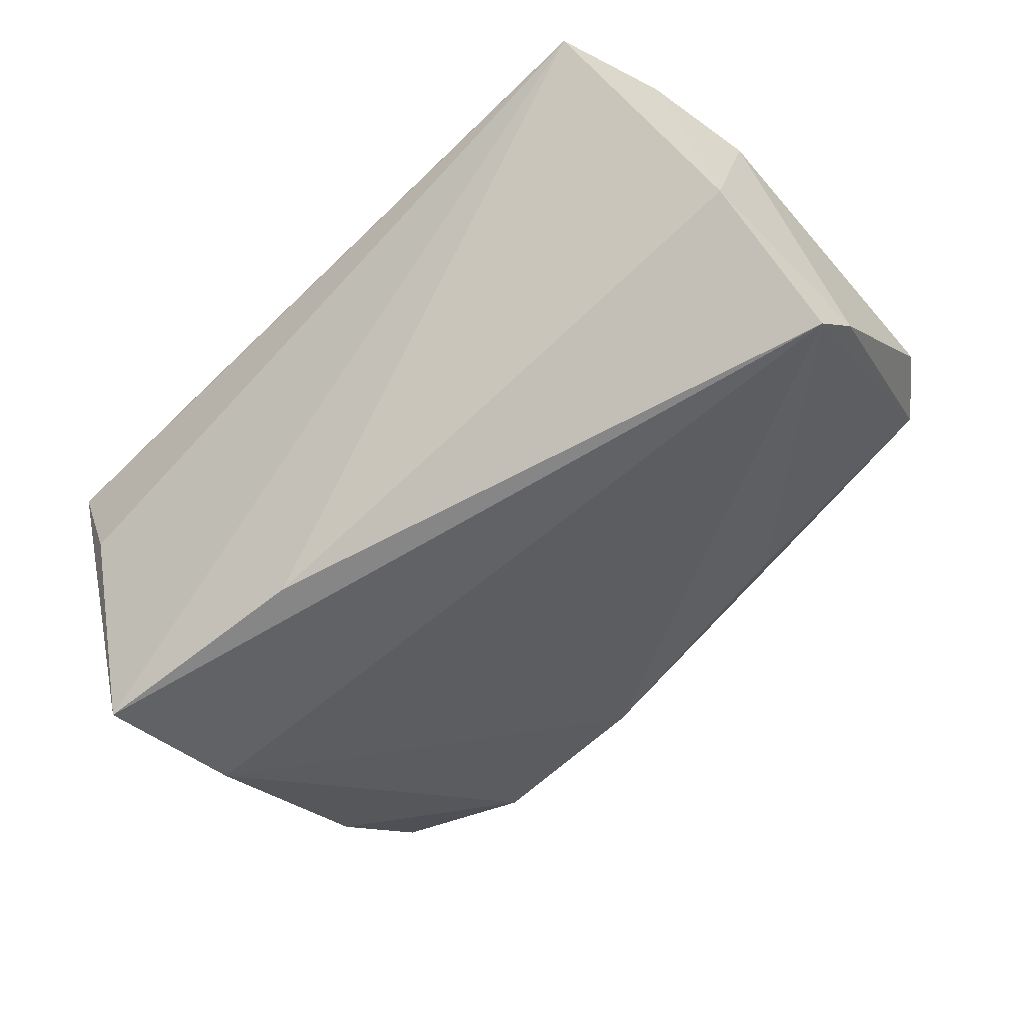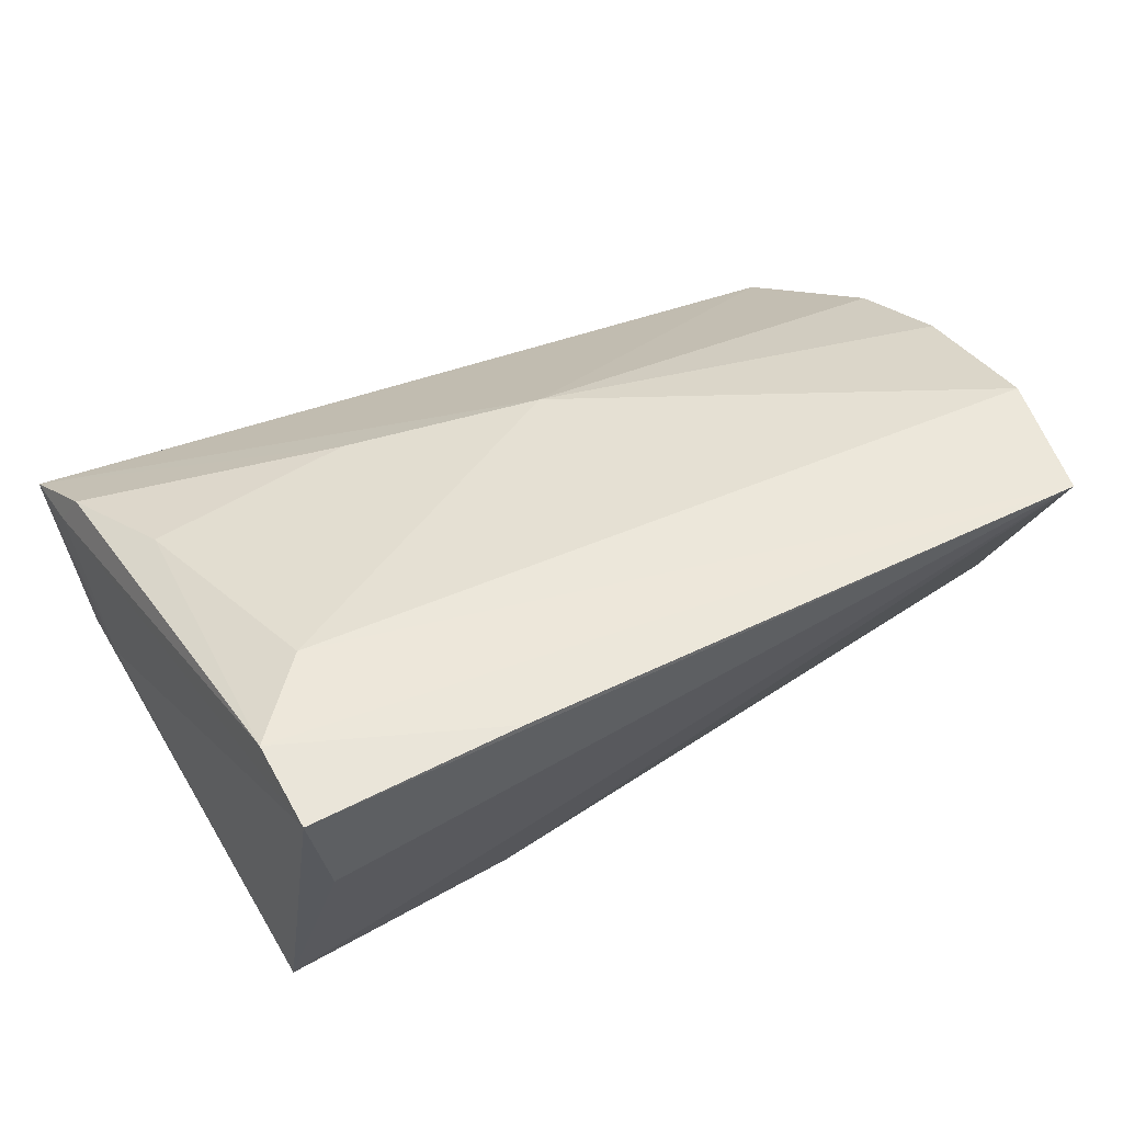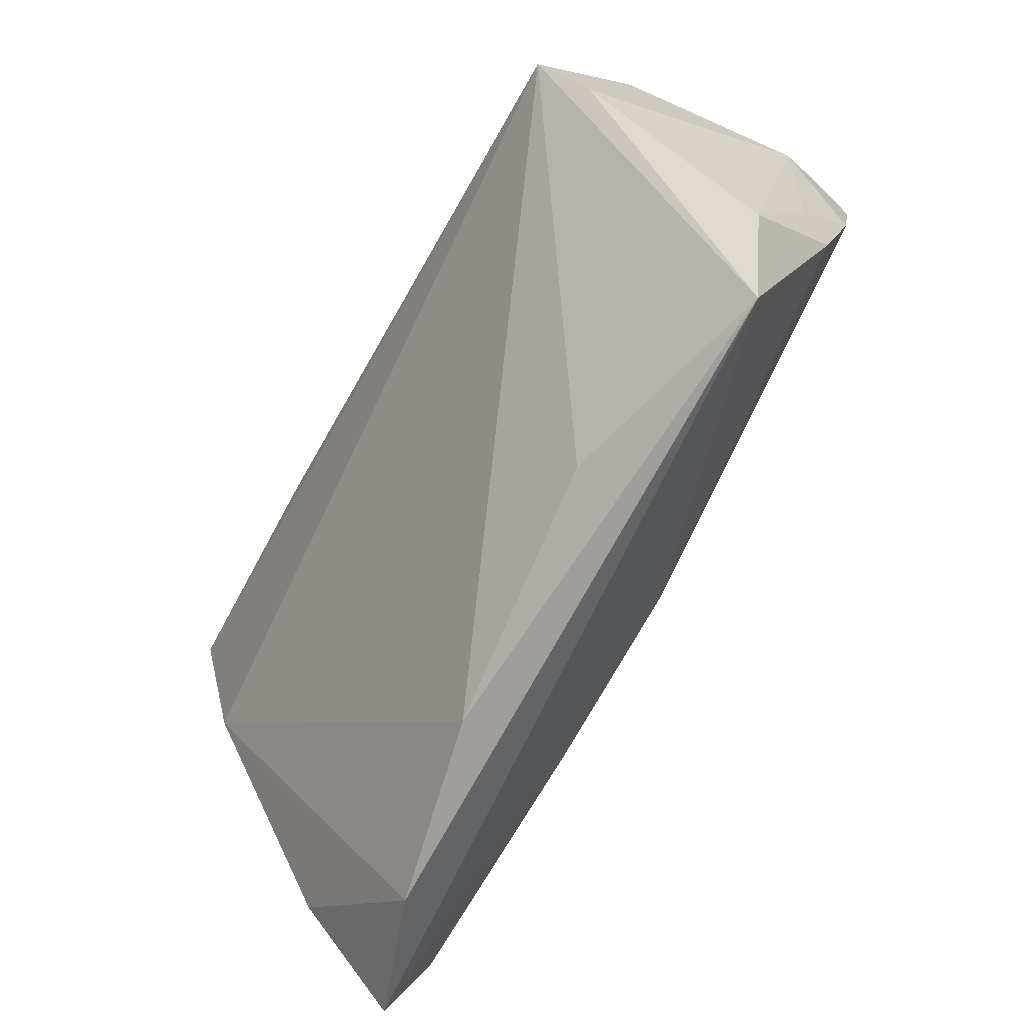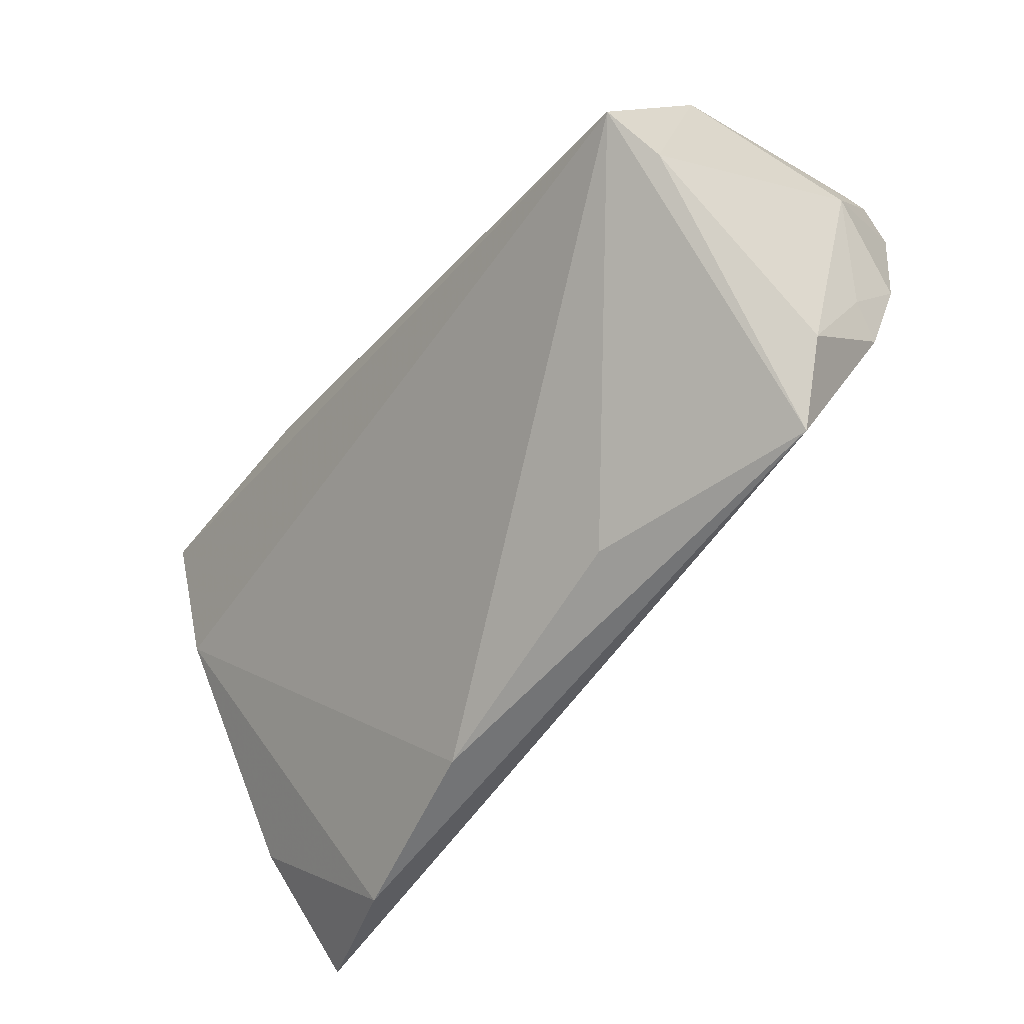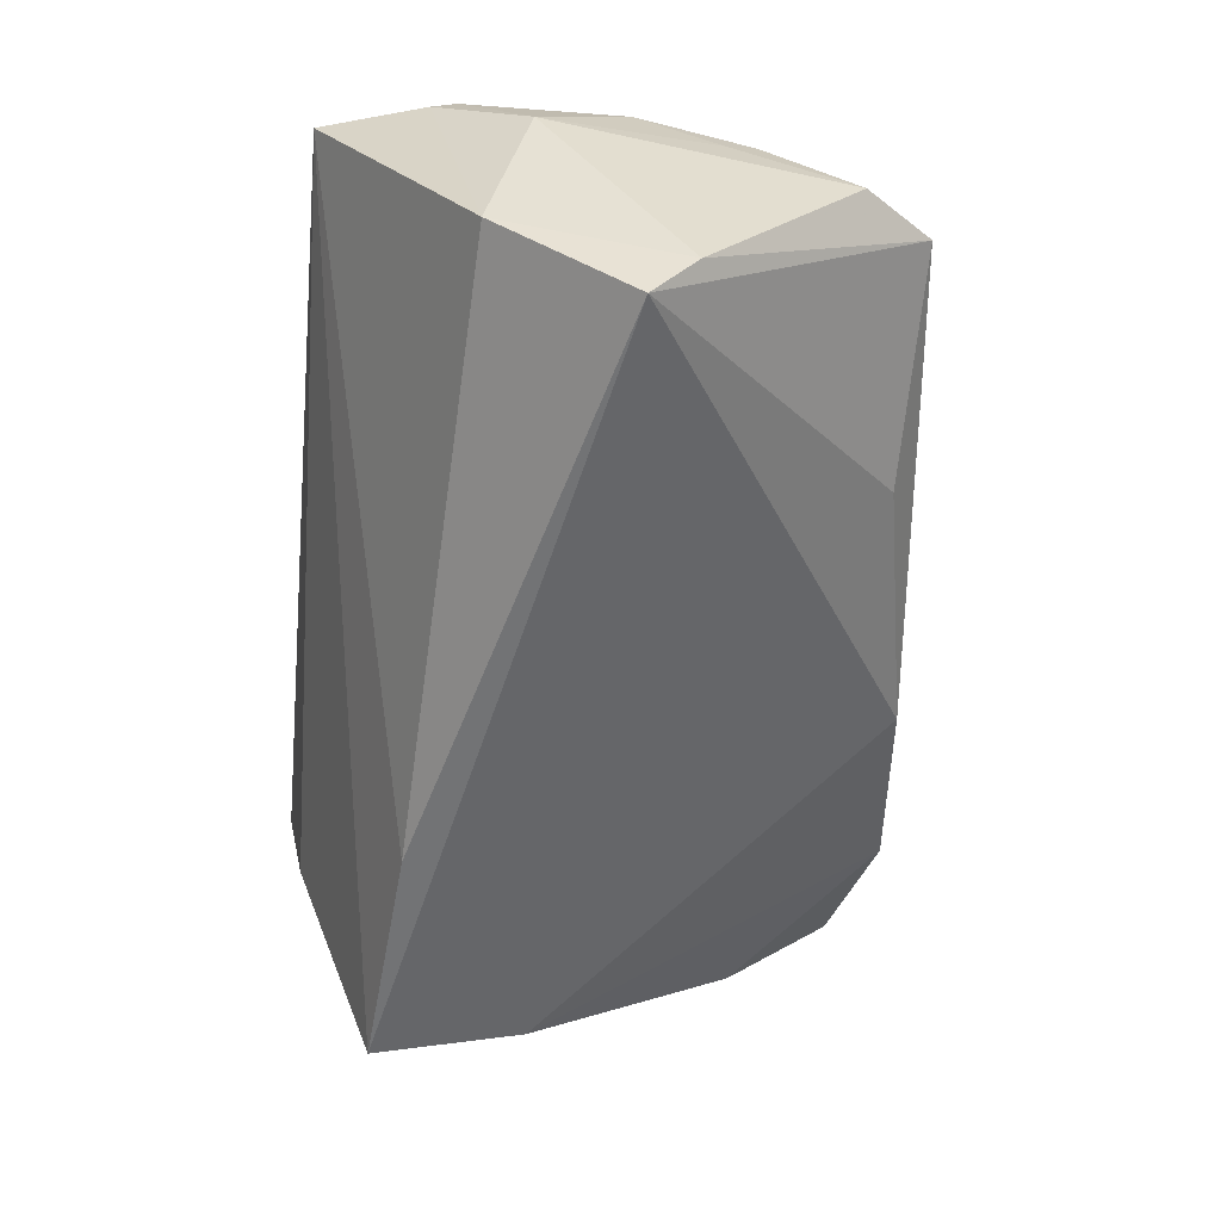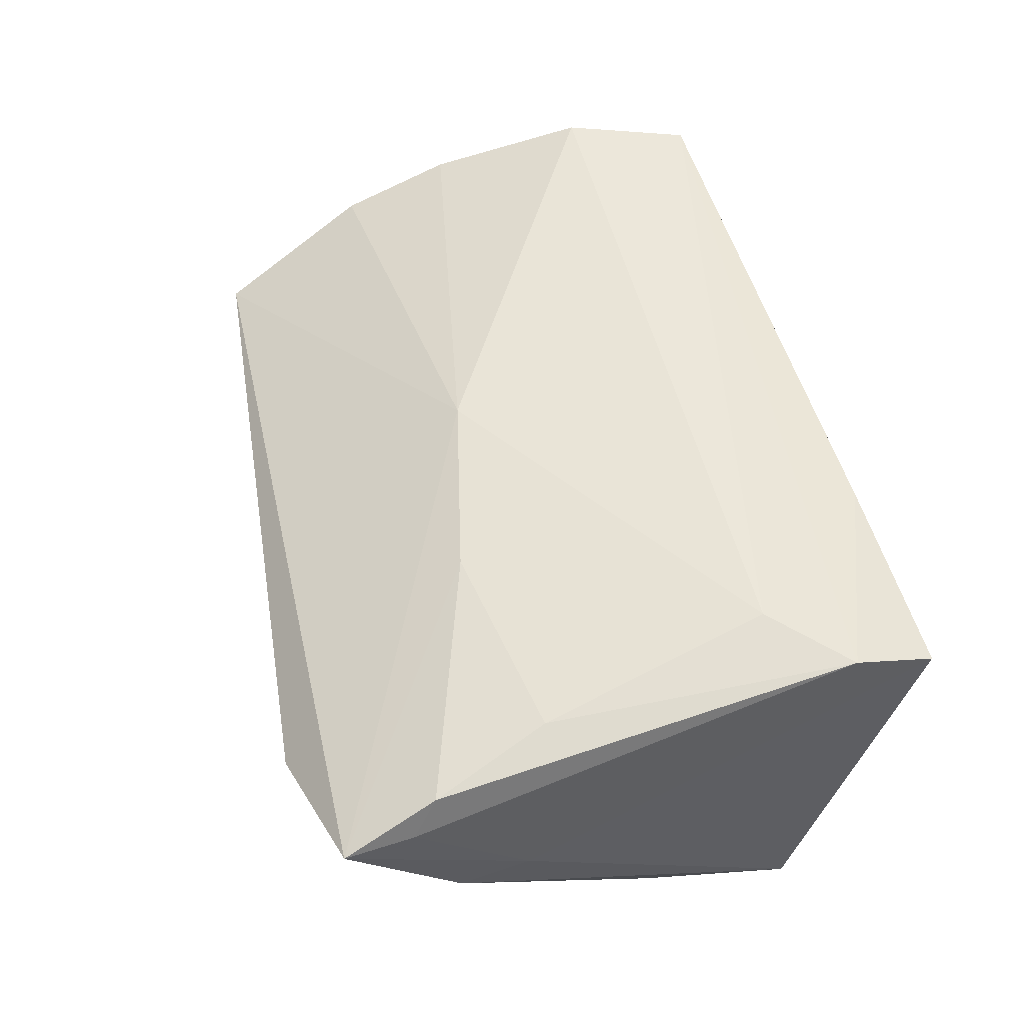
<metadata>
{"format":"obj","ext":"obj","renderer":"f3d","projection":"perspective","resolution":1024,"background":"white","views":[{"elev":-62.1,"azim":-135.8,"up":"+Z"},{"elev":44.3,"azim":150.9,"up":"+Z"},{"elev":-65.6,"azim":-117.5,"up":"+Y"},{"elev":-51.3,"azim":-125.2,"up":"+Y"},{"elev":-55.8,"azim":-95.6,"up":"+Z"},{"elev":48.6,"azim":75.4,"up":"+Z"}]}
</metadata>
<code>
v 0.04722 0.0008608 -0.02182
v 0.04081 0.01455 0.02067
v -0.002419 -0.01149 0.01829
v -0.02163 -0.03374 -0.004727
v -0.05233 0.02028 0.01717
v 0.03434 -0.04197 0.001808
v -0.05385 0.01336 -0.01291
v 0.01053 -0.0397 -0.002686
v -0.05591 0.008902 0.008442
v 0.0488 0.033 0.01619
v 0.05285 -0.03813 0.007824
v 0.05227 -0.02464 -0.004116
v -0.04761 0.033 0.01958
v -0.05311 -0.01543 0.01201
v 0.01805 0.01675 -0.02631
v 0.02357 0.03296 0.01772
v -0.0513 0.01742 0.02126
v 0.02115 -0.01682 0.0168
v -0.05472 -0.02596 0.0004934
v -0.05357 -0.001788 0.01657
v 0.05258 -0.01648 -0.001949
v 0.05259 -0.02994 0.008613
v 0.04528 0.03035 0.002172
v 0.04778 0.01933 -0.02631
v -0.05384 -0.002898 -0.02631
v -0.05442 -0.01163 0.008784
v 0.05128 -0.02705 0.01314
v 0.04904 0.02328 0.01892
v -0.05499 -0.008064 -0.02017
v -0.04838 -0.03426 0.003117
v 0.04644 -0.0131 0.01637
f 1 8 25
f 10 21 24
f 1 25 24
f 17 2 13
f 6 8 1
f 22 21 10
f 11 21 22
f 4 25 8
f 28 22 10
f 28 13 2
f 3 2 17
f 17 9 20
f 20 3 17
f 14 3 20
f 10 24 23
f 23 13 10
f 24 13 23
f 7 13 15
f 15 13 24
f 15 25 7
f 15 24 25
f 5 9 17
f 17 13 5
f 7 9 5
f 5 13 7
f 11 6 12
f 12 6 1
f 12 21 11
f 1 24 12
f 12 24 21
f 30 6 11
f 11 3 30
f 30 3 14
f 30 14 19
f 8 6 30
f 30 4 8
f 25 4 30
f 10 13 16
f 16 28 10
f 13 28 16
f 11 22 27
f 22 28 27
f 26 9 19
f 26 20 9
f 19 14 26
f 14 20 26
f 29 30 19
f 25 30 29
f 19 9 29
f 7 25 29
f 29 9 7
f 31 28 2
f 31 27 28
f 27 31 18
f 18 3 11
f 11 27 18
f 2 3 18
f 18 31 2

</code>
